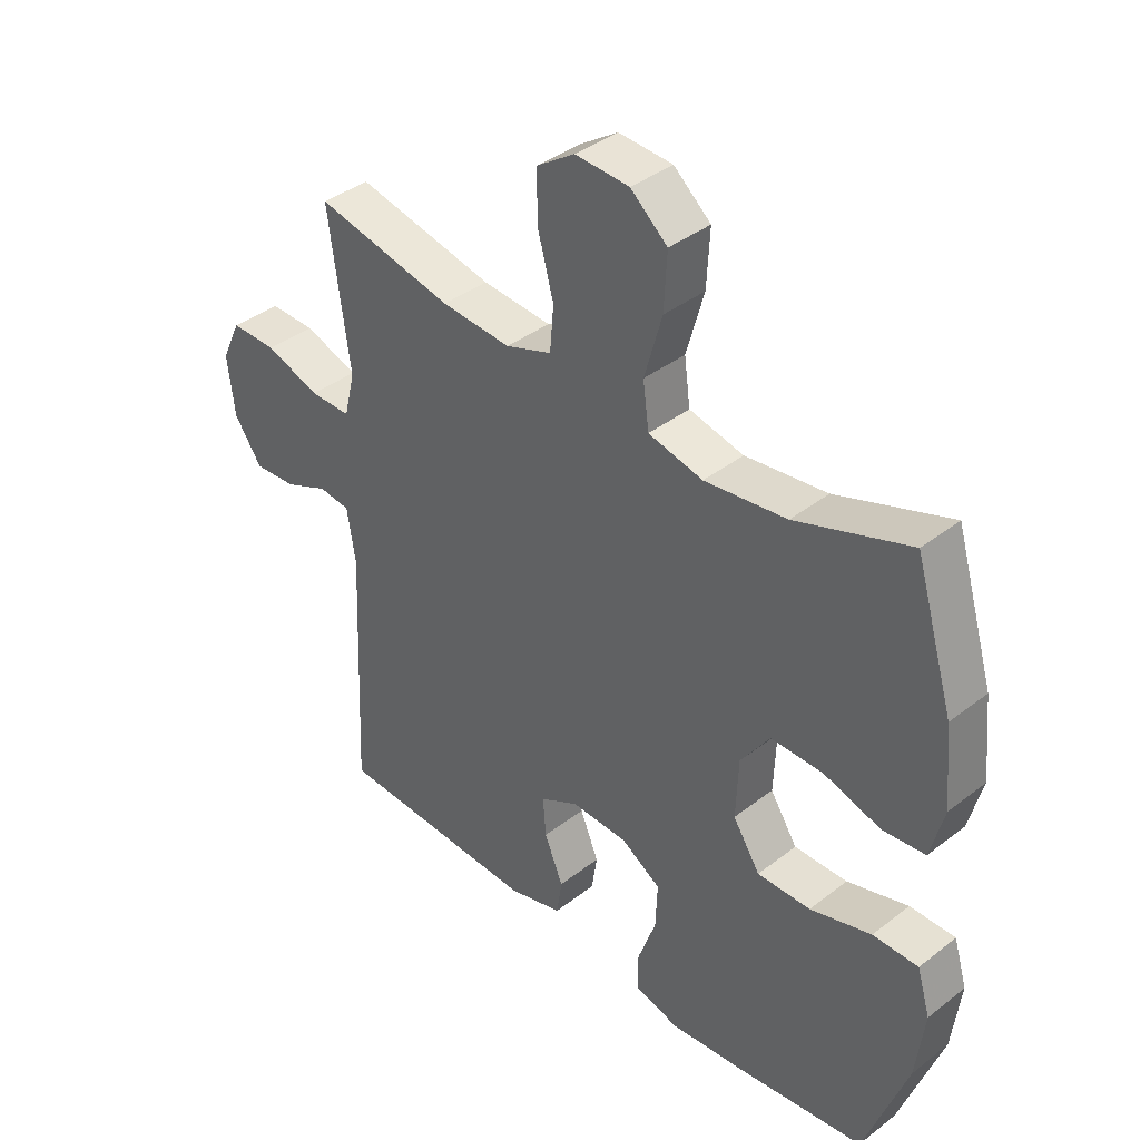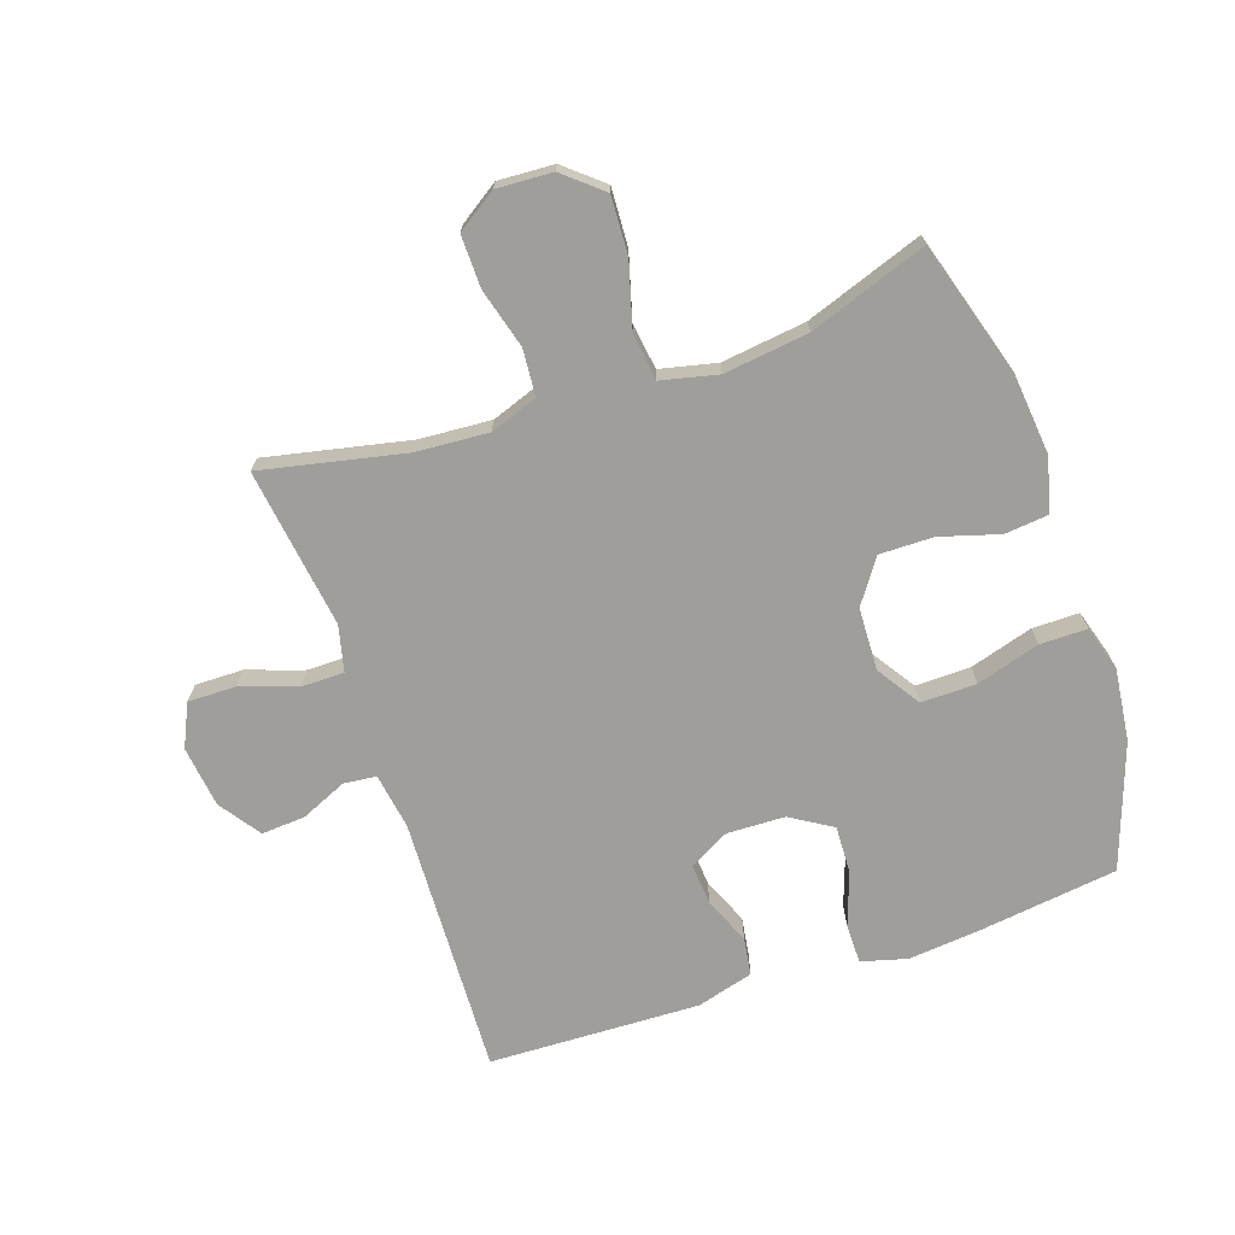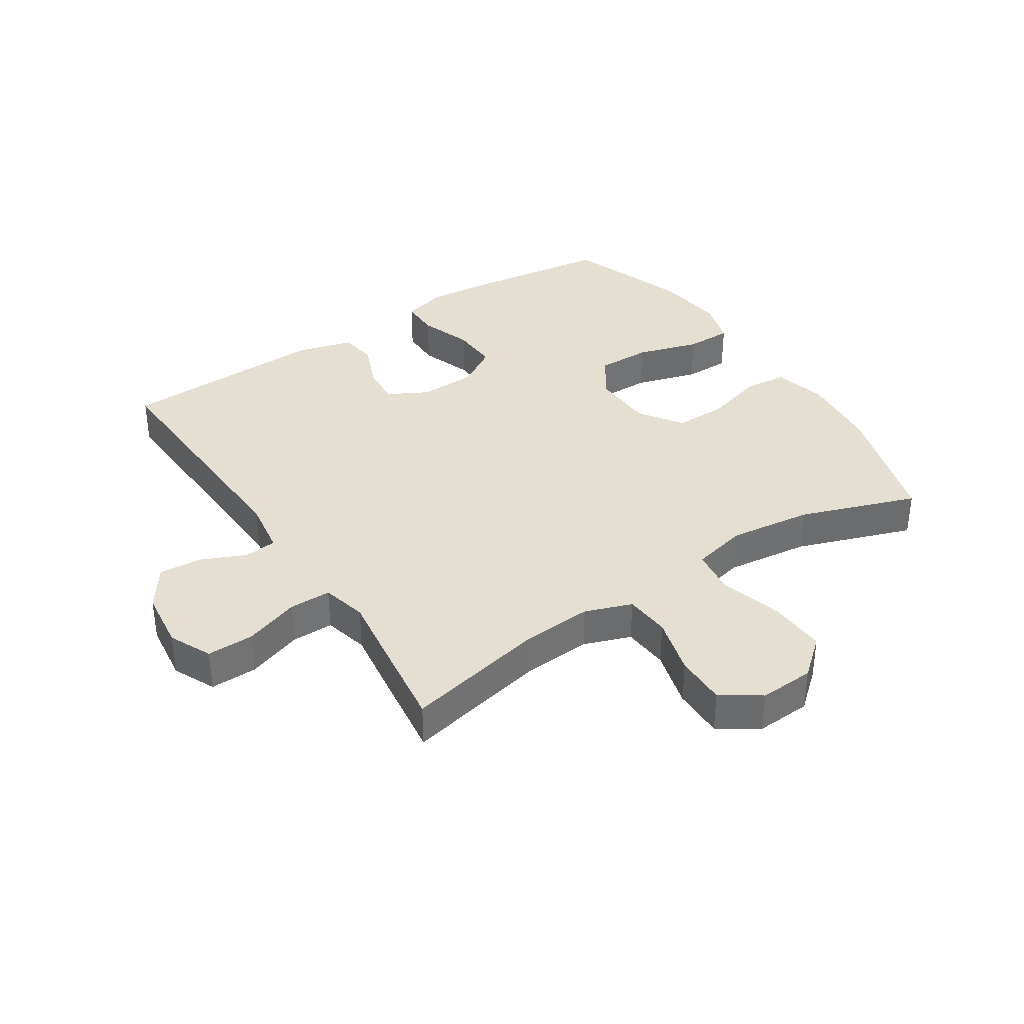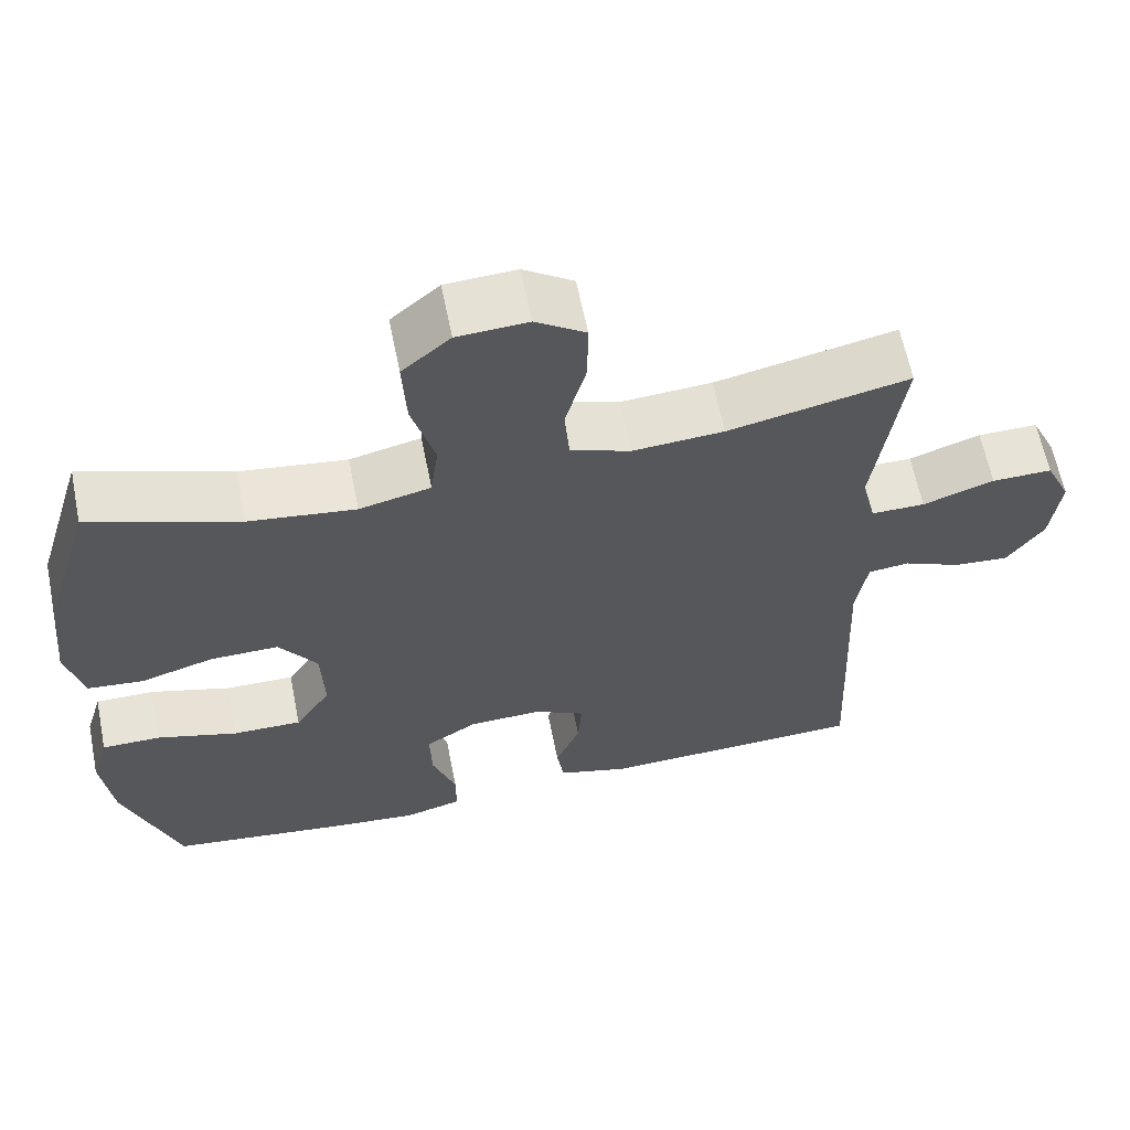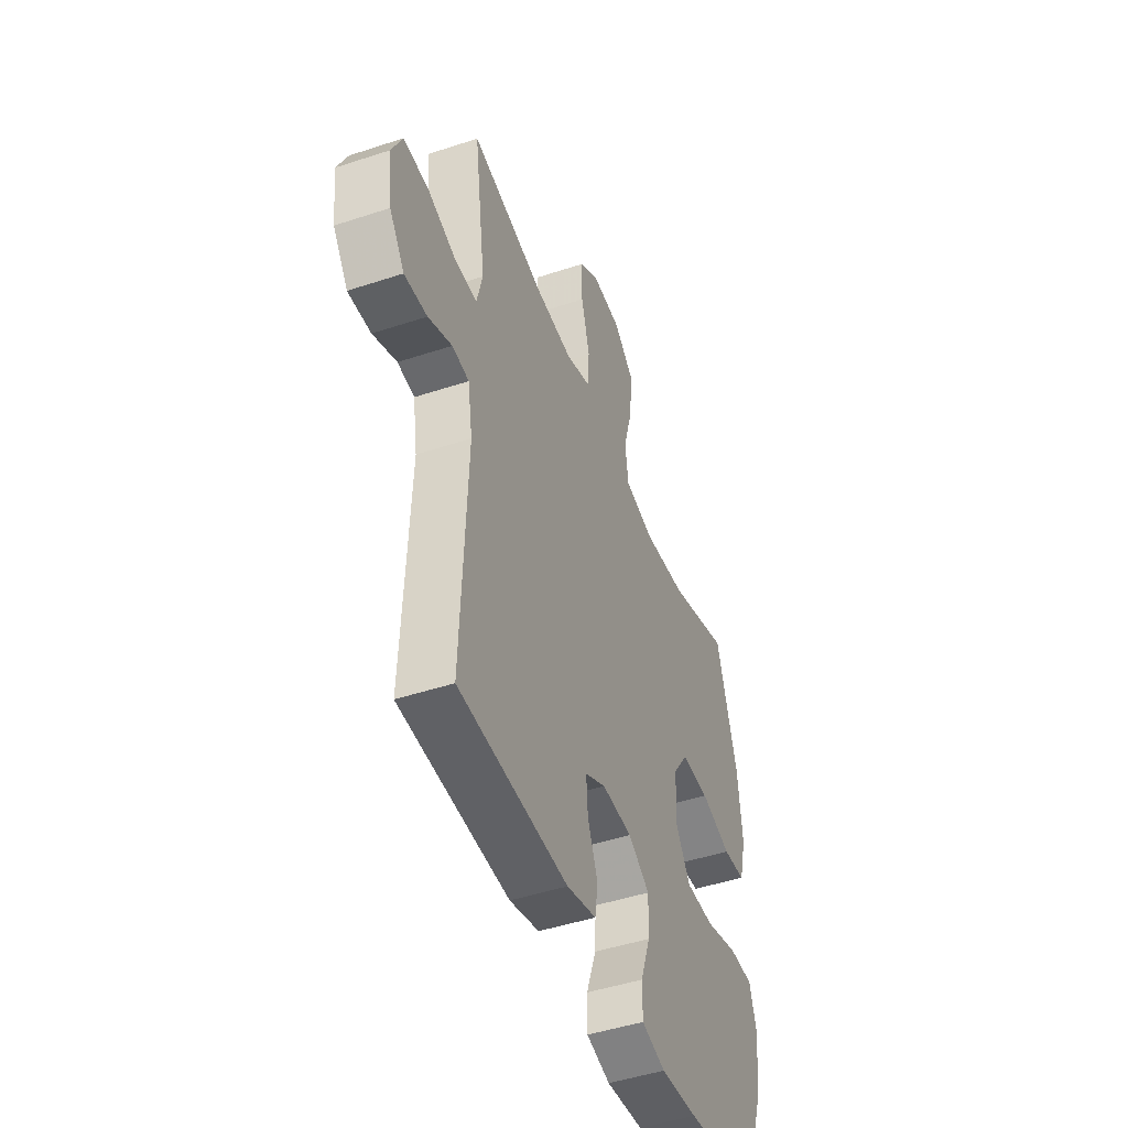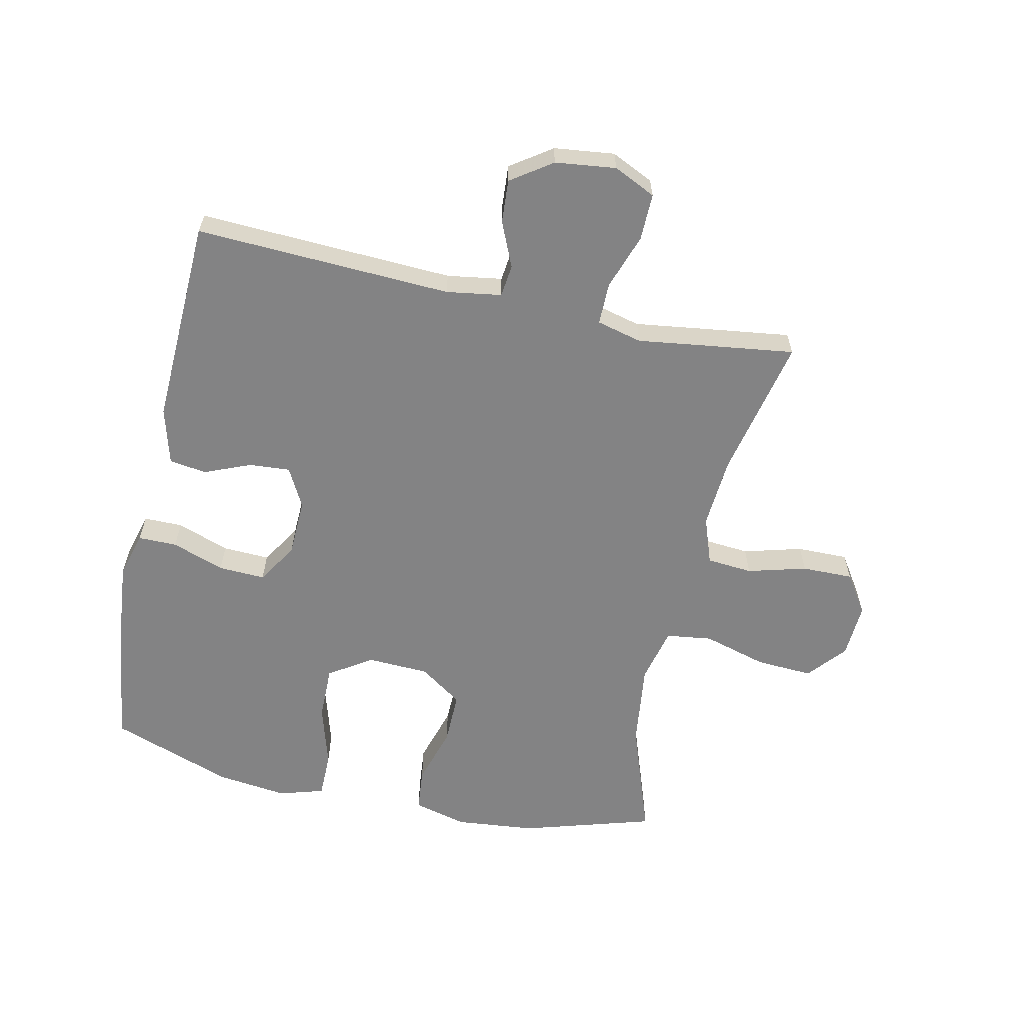
<metadata>
{"format":"obj","ext":"obj","renderer":"f3d","projection":"perspective","resolution":1024,"background":"white","views":[{"elev":38.9,"azim":45.9,"up":"+Z"},{"elev":-70.8,"azim":18.9,"up":"+Y"},{"elev":36.7,"azim":-33.1,"up":"+Y"},{"elev":62.2,"azim":168.7,"up":"+Z"},{"elev":-46.8,"azim":-69.4,"up":"+Z"},{"elev":-61.2,"azim":-102.4,"up":"+Y"}]}
</metadata>
<code>
v 0.5 0.07 0.5
v 0.564 0.07 0.287
v 0.577 0.07 0.157
v 0.555 0.07 0.071
v 0.485 0.07 0.064
v 0.391 0.07 0.092
v 0.305 0.07 0.093
v 0.257 0.07 0.024
v 0.253 0.07 -0.076
v 0.298 0.07 -0.145
v 0.386 0.07 -0.144
v 0.487 0.07 -0.114
v 0.562 0.07 -0.114
v 0.584 0.07 -0.187
v 0.57 0.07 -0.302
v 0.5 0.07 -0.5
v 0.277 0.07 -0.529
v 0.163 0.07 -0.54
v 0.09 0.07 -0.52
v 0.09 0.07 -0.457
v 0.12 0.07 -0.372
v 0.123 0.07 -0.296
v 0.057 0.07 -0.255
v -0.036 0.07 -0.252
v -0.1 0.07 -0.286
v -0.095 0.07 -0.352
v -0.064 0.07 -0.427
v -0.073 0.07 -0.487
v -0.164 0.07 -0.512
v -0.5 0.07 -0.5
v -0.482 0.07 -0.086
v -0.496 0.07 0.003
v -0.548 0.07 0.009
v -0.621 0.07 -0.023
v -0.691 0.07 -0.028
v -0.737 0.07 0.038
v -0.749 0.07 0.136
v -0.717 0.07 0.204
v -0.641 0.07 0.203
v -0.551 0.07 0.172
v -0.483 0.07 0.172
v -0.465 0.07 0.245
v -0.481 0.07 0.36
v -0.5 0.07 0.5
v -0.272 0.07 0.451
v -0.157 0.07 0.443
v -0.081 0.07 0.47
v -0.075 0.07 0.544
v -0.101 0.07 0.639
v -0.102 0.07 0.722
v -0.039 0.07 0.764
v 0.05 0.07 0.759
v 0.111 0.07 0.707
v 0.106 0.07 0.615
v 0.077 0.07 0.512
v 0.087 0.07 0.438
v 0.177 0.07 0.417
v 0.312 0.07 0.434
v 0.5 0 0.5
v 0.564 0 0.287
v 0.577 0 0.157
v 0.555 0 0.071
v 0.485 0 0.064
v 0.391 0 0.092
v 0.305 0 0.093
v 0.257 0 0.024
v 0.253 0 -0.076
v 0.298 0 -0.145
v 0.386 0 -0.144
v 0.487 0 -0.114
v 0.562 0 -0.114
v 0.584 0 -0.187
v 0.57 0 -0.302
v 0.5 0 -0.5
v 0.277 0 -0.529
v 0.163 0 -0.54
v 0.09 0 -0.52
v 0.09 0 -0.457
v 0.12 0 -0.372
v 0.123 0 -0.296
v 0.057 0 -0.255
v -0.036 0 -0.252
v -0.1 0 -0.286
v -0.095 0 -0.352
v -0.064 0 -0.427
v -0.073 0 -0.487
v -0.164 0 -0.512
v -0.5 0 -0.5
v -0.482 0 -0.086
v -0.496 0 0.003
v -0.548 0 0.009
v -0.621 0 -0.023
v -0.691 0 -0.028
v -0.737 0 0.038
v -0.749 0 0.136
v -0.717 0 0.204
v -0.641 0 0.203
v -0.551 0 0.172
v -0.483 0 0.172
v -0.465 0 0.245
v -0.481 0 0.36
v -0.5 0 0.5
v -0.272 0 0.451
v -0.157 0 0.443
v -0.081 0 0.47
v -0.075 0 0.544
v -0.101 0 0.639
v -0.102 0 0.722
v -0.039 0 0.764
v 0.05 0 0.759
v 0.111 0 0.707
v 0.106 0 0.615
v 0.077 0 0.512
v 0.087 0 0.438
v 0.177 0 0.417
v 0.312 0 0.434
f 52 53 54 55
f 50 51 52 55
f 48 49 50 55
f 47 48 55 56
f 46 47 56 57
f 42 43 44 45
f 41 42 45 46
f 37 38 39 40
f 37 40 41
f 36 37 41
f 33 34 35 36
f 32 33 36 41
f 31 32 41 46
f 26 27 28 29
f 25 26 29 30
f 18 19 20 21
f 18 21 22
f 17 18 22
f 16 17 22
f 15 16 22 23
f 11 12 13 14
f 10 11 14 15
f 3 4 5 6
f 3 6 7
f 58 1 2 3
f 57 58 3 7
f 25 30 31 46
f 24 25 46 57
f 23 24 57 7
f 10 15 23
f 9 10 23
f 8 9 23
f 7 8 23
f 113 112 111 110
f 113 110 109 108
f 113 108 107 106
f 114 113 106 105
f 115 114 105 104
f 103 102 101 100
f 104 103 100 99
f 98 97 96 95
f 99 98 95
f 99 95 94
f 94 93 92 91
f 99 94 91 90
f 104 99 90 89
f 87 86 85 84
f 88 87 84 83
f 79 78 77 76
f 80 79 76
f 80 76 75
f 80 75 74
f 81 80 74 73
f 72 71 70 69
f 73 72 69 68
f 64 63 62 61
f 65 64 61
f 61 60 59 116
f 65 61 116 115
f 104 89 88 83
f 115 104 83 82
f 65 115 82 81
f 81 73 68
f 81 68 67
f 81 67 66
f 81 66 65
f 1 59 60 2
f 2 60 61 3
f 3 61 62 4
f 4 62 63 5
f 5 63 64 6
f 6 64 65 7
f 7 65 66 8
f 8 66 67 9
f 9 67 68 10
f 10 68 69 11
f 11 69 70 12
f 12 70 71 13
f 13 71 72 14
f 14 72 73 15
f 15 73 74 16
f 16 74 75 17
f 17 75 76 18
f 18 76 77 19
f 19 77 78 20
f 20 78 79 21
f 21 79 80 22
f 22 80 81 23
f 23 81 82 24
f 24 82 83 25
f 25 83 84 26
f 26 84 85 27
f 27 85 86 28
f 28 86 87 29
f 29 87 88 30
f 30 88 89 31
f 31 89 90 32
f 32 90 91 33
f 33 91 92 34
f 34 92 93 35
f 35 93 94 36
f 36 94 95 37
f 37 95 96 38
f 38 96 97 39
f 39 97 98 40
f 40 98 99 41
f 41 99 100 42
f 42 100 101 43
f 43 101 102 44
f 44 102 103 45
f 45 103 104 46
f 46 104 105 47
f 47 105 106 48
f 48 106 107 49
f 49 107 108 50
f 50 108 109 51
f 51 109 110 52
f 52 110 111 53
f 53 111 112 54
f 54 112 113 55
f 55 113 114 56
f 56 114 115 57
f 57 115 116 58
f 58 116 59 1

</code>
